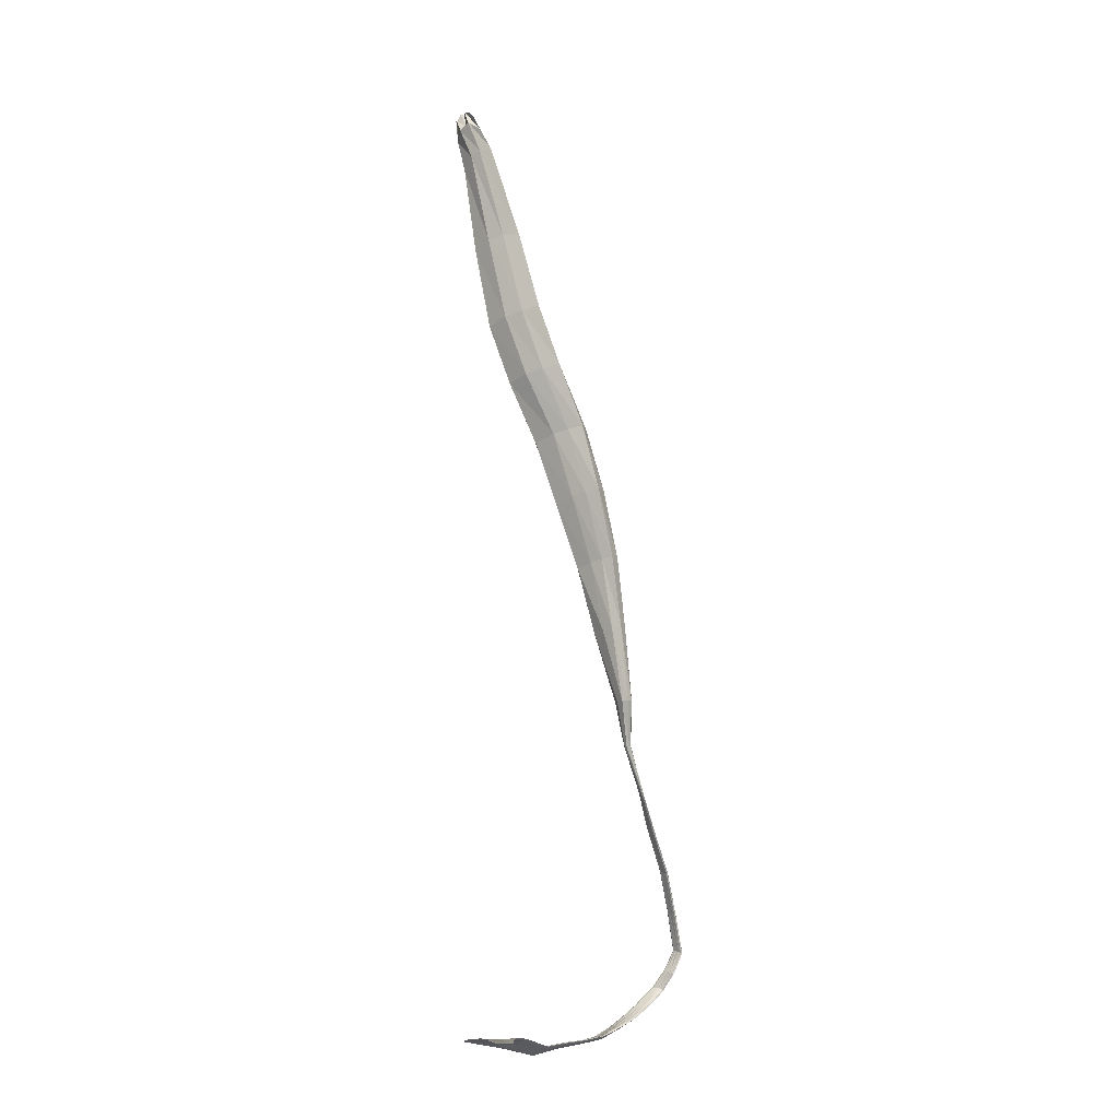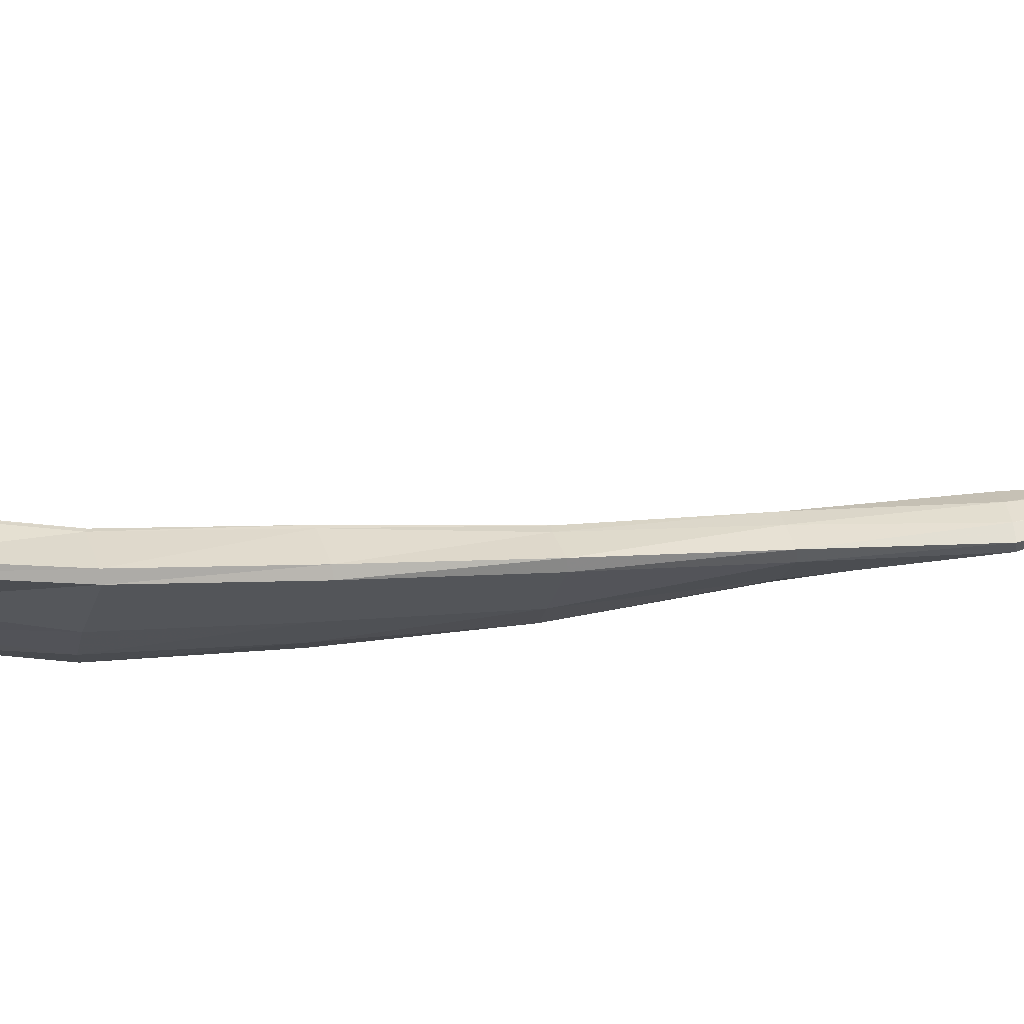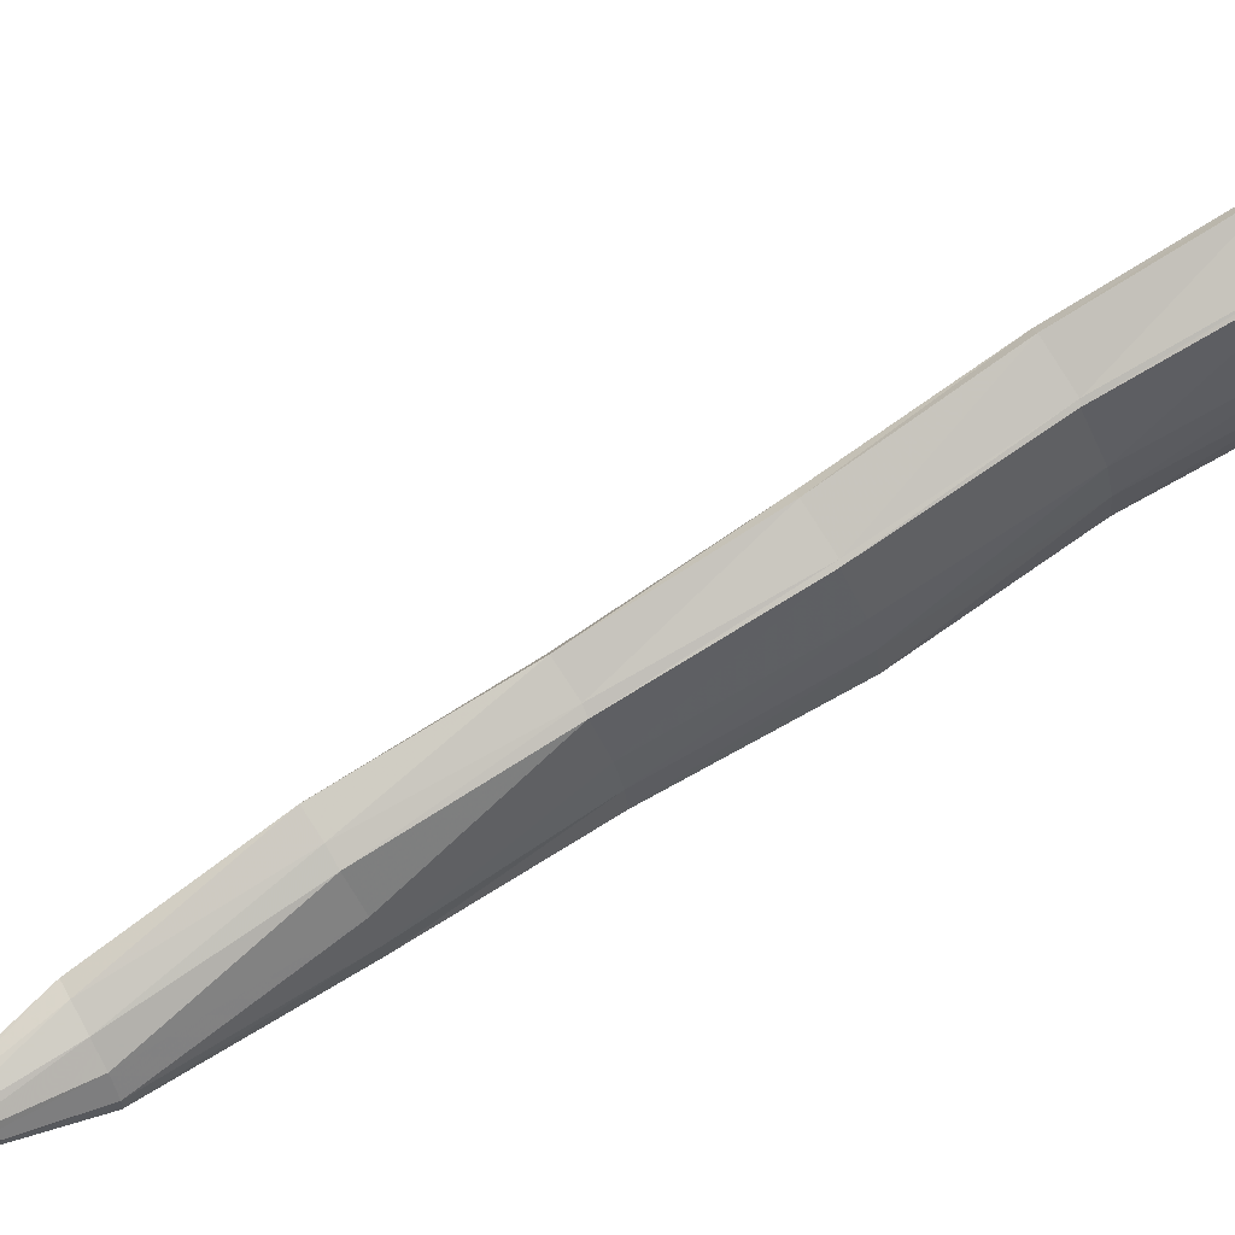
<metadata>
{"format":"obj","ext":"obj","renderer":"f3d","projection":"perspective","resolution":1024,"background":"white","views":[{"elev":-16.1,"azim":117.5,"up":"+Y"},{"elev":55.4,"azim":-111.0,"up":"+Z"},{"elev":64.4,"azim":51.1,"up":"+Z"}]}
</metadata>
<code>
v 1.379 1.722 -0.2444
v 1.468 1.955 -0.2194
v 1.387 1.719 -0.2455
v 1.482 1.949 -0.2156
v 1.402 1.713 -0.2557
v 1.502 1.942 -0.2196
v 1.419 1.705 -0.2698
v 1.519 1.936 -0.2306
v 1.432 1.699 -0.2836
v 1.528 1.934 -0.2455
v 1.435 1.698 -0.2915
v 1.526 1.936 -0.2573
v 1.426 1.702 -0.2904
v 1.515 1.941 -0.2601
v 1.41 1.71 -0.2797
v 1.498 1.946 -0.254
v 1.392 1.718 -0.2656
v 1.481 1.952 -0.2433
v 1.381 1.722 -0.2523
v 1.469 1.956 -0.2304
v 1.486 2.178 -0.1707
v 1.452 2.186 -0.1763
v 1.535 2.169 -0.1868
v 1.456 2.185 -0.2072
v 1.577 2.165 -0.2171
v 1.488 2.179 -0.2461
v 1.602 2.162 -0.2576
v 1.528 2.174 -0.2756
v 1.601 2.162 -0.2881
v 1.57 2.168 -0.2941
v 1.703 3.229 0.06713
v 1.616 3.236 0.09434
v 1.71 3.223 0.06287
v 1.598 3.239 0.0779
v 1.747 3.241 -0.04859
v 1.627 3.265 -0.05931
v 1.758 3.25 -0.1323
v 1.651 3.27 -0.1472
v 1.76 3.257 -0.2093
v 1.675 3.261 -0.1993
v 2.013 5.121 0.4699
v 1.909 5.124 0.4778
v 2.023 5.116 0.4678
v 1.895 5.129 0.4645
v 2.073 5.156 0.3961
v 1.933 5.171 0.3946
v 2.087 5.176 0.3375
v 1.986 5.183 0.3537
v 2.082 5.18 0.2737
v 2.022 5.178 0.311
v 2.002 5.445 0.5405
v 1.953 5.477 0.5463
v 2.01 5.437 0.5299
v 1.953 5.483 0.5341
v 2.018 5.392 0.4693
v 2.003 5.481 0.5084
v 2.088 5.434 0.4374
v 1.995 5.422 0.4312
v 2.125 5.372 0.3602
v 2.057 5.438 0.4185
v 1.754 3.57 0.1656
v 1.839 3.898 0.2777
v 1.899 4.22 0.3685
v 1.943 4.66 0.4356
v 1.841 4.667 0.4445
v 1.797 4.233 0.3857
v 1.735 3.907 0.3019
v 1.663 3.576 0.1977
v 1.762 3.564 0.1599
v 1.847 3.892 0.2725
v 1.909 4.214 0.3644
v 1.952 4.653 0.4326
v 1.828 4.67 0.4273
v 1.782 4.236 0.3676
v 1.719 3.91 0.2836
v 1.647 3.579 0.1793
v 1.802 3.583 0.03311
v 1.895 3.91 0.1492
v 1.954 4.231 0.243
v 1.995 4.677 0.3273
v 1.872 4.701 0.3219
v 1.828 4.256 0.2391
v 1.774 3.931 0.1467
v 1.679 3.607 0.02467
v 1.806 3.593 -0.0555
v 1.897 3.924 0.04926
v 1.959 4.246 0.1397
v 1.999 4.686 0.2361
v 1.908 4.702 0.2502
v 1.862 4.262 0.149
v 1.8 3.939 0.05343
v 1.701 3.613 -0.06493
v 1.798 3.603 -0.1371
v 1.883 3.937 -0.04389
v 1.949 4.258 0.04386
v 1.989 4.685 0.1468
v 1.93 4.688 0.188
v 1.883 4.258 0.08098
v 1.815 3.937 -0.01311
v 1.722 3.605 -0.1191
v 1.55 2.532 -0.08048
v 1.625 2.882 -0.01824
v 1.557 2.885 0.007752
v 1.494 2.537 -0.06687
v 1.587 2.527 -0.09666
v 1.643 2.877 -0.02788
v 1.546 2.888 -0.01384
v 1.489 2.538 -0.09445
v 1.633 2.534 -0.1661
v 1.675 2.891 -0.1193
v 1.571 2.911 -0.1348
v 1.524 2.547 -0.1818
v 1.652 2.538 -0.2273
v 1.689 2.898 -0.1904
v 1.597 2.915 -0.2087
v 1.561 2.55 -0.2415
v 1.648 2.541 -0.2766
v 1.691 2.903 -0.2515
v 1.625 2.908 -0.2491
v 1.597 2.546 -0.2748
v 2.022 5.298 0.5123
v 1.942 5.309 0.5207
v 2.031 5.293 0.5085
v 1.934 5.314 0.5115
v 2.088 5.326 0.4604
v 1.984 5.344 0.4624
v 2.114 5.348 0.3977
v 2.037 5.357 0.4253
v 2.11 5.291 0.3237
v 2.076 5.35 0.3731
v 1.085 0.9503 -0.2864
v 1.091 0.9485 -0.2912
v 1.098 0.9465 -0.3064
v 1.083 0.9519 -0.2939
v 1.105 0.941 -0.3249
v 1.086 0.9519 -0.3104
v 1.109 0.9345 -0.3397
v 1.094 0.9474 -0.3292
v 1.107 0.9334 -0.3463
v 1.101 0.939 -0.343
v 1.121 0.766 -0.1799
v 1.122 0.7677 -0.1886
v 1.12 0.7656 -0.2035
v 1.116 0.7618 -0.1817
v 1.116 0.7619 -0.2215
v 1.11 0.757 -0.1935
v 1.11 0.7568 -0.235
v 1.106 0.7533 -0.2114
v 1.106 0.7523 -0.2374
v 1.104 0.7509 -0.2281
v 1.184 0.6785 -0.1154
v 1.186 0.6787 -0.1235
v 1.187 0.6735 -0.1381
v 1.18 0.6733 -0.1174
v 1.188 0.6671 -0.1563
v 1.177 0.6655 -0.129
v 1.188 0.6607 -0.17
v 1.178 0.6588 -0.147
v 1.185 0.6559 -0.1727
v 1.181 0.6548 -0.1637
v 1.221 0.5706 0.01013
v 1.227 0.5746 0.003864
v 1.237 0.5739 -0.01218
v 1.22 0.5647 0.00401
v 1.249 0.5713 -0.03268
v 1.226 0.5596 -0.0119
v 1.258 0.5668 -0.04983
v 1.238 0.5571 -0.03237
v 1.258 0.5612 -0.05634
v 1.25 0.557 -0.04981
v 1.318 0.4888 0.1546
v 1.325 0.4934 0.1504
v 1.338 0.4968 0.135
v 1.318 0.485 0.146
v 1.356 0.501 0.1145
v 1.327 0.4841 0.1285
v 1.368 0.5027 0.09551
v 1.344 0.4882 0.1081
v 1.37 0.4996 0.08625
v 1.361 0.4937 0.09089
v 1.534 0.4284 0.3009
v 1.54 0.4356 0.2933
v 1.546 0.4454 0.2683
v 1.529 0.4264 0.2893
v 1.557 0.4594 0.2331
v 1.529 0.4312 0.2631
v 1.562 0.4687 0.2009
v 1.539 0.4444 0.2288
v 1.558 0.4677 0.1874
v 1.55 0.4584 0.198
v 1.694 0.4547 0.3584
v 1.704 0.4623 0.3468
v 1.717 0.4739 0.3138
v 1.691 0.4535 0.3444
v 1.731 0.4886 0.2706
v 1.697 0.4604 0.3107
v 1.738 0.4989 0.2316
v 1.712 0.4751 0.2681
v 1.735 0.4993 0.2157
v 1.725 0.4899 0.2301
v 1.851 0.489 0.5065
v 1.873 0.4964 0.4585
v 1.901 0.4984 0.374
v 1.854 0.4865 0.4977
v 1.97 0.4837 0.2641
v 1.878 0.4902 0.4261
v 2.001 0.4706 0.1678
v 1.931 0.4856 0.318
v 2.002 0.4656 0.1425
v 1.988 0.4673 0.233
v 1.298 1.556 -0.2464
v 1.213 1.344 -0.2763
v 1.138 1.143 -0.2818
v 1.144 1.139 -0.2862
v 1.218 1.341 -0.2803
v 1.305 1.553 -0.2493
v 1.15 1.133 -0.3004
v 1.225 1.336 -0.2944
v 1.314 1.548 -0.2624
v 1.298 1.556 -0.2546
v 1.211 1.344 -0.2839
v 1.136 1.143 -0.2889
v 1.159 1.126 -0.318
v 1.234 1.33 -0.3113
v 1.326 1.541 -0.2792
v 1.304 1.552 -0.27
v 1.214 1.34 -0.2995
v 1.139 1.139 -0.3042
v 1.166 1.121 -0.3326
v 1.241 1.326 -0.3249
v 1.335 1.535 -0.2938
v 1.316 1.545 -0.2868
v 1.223 1.334 -0.3165
v 1.147 1.131 -0.322
v 1.165 1.121 -0.3391
v 1.241 1.325 -0.3312
v 1.336 1.534 -0.3013
v 1.328 1.538 -0.2992
v 1.233 1.329 -0.3287
v 1.157 1.125 -0.3356
v 1.749 0.4668 0.4139
v 1.802 0.4776 0.4647
v 1.824 0.4856 0.4314
v 1.766 0.4743 0.3924
v 1.853 0.4937 0.3658
v 1.789 0.4839 0.3459
v 1.748 0.4653 0.4017
v 1.803 0.476 0.4545
v 1.896 0.4942 0.2764
v 1.815 0.4927 0.2861
v 1.765 0.4716 0.3597
v 1.829 0.4821 0.4004
v 1.925 0.4913 0.1941
v 1.834 0.5016 0.2282
v 1.791 0.481 0.3022
v 1.869 0.4879 0.3193
v 1.927 0.4883 0.1757
v 1.834 0.5012 0.2106
v 1.817 0.4916 0.244
v 1.907 0.4866 0.2285
v 1.108 0.8506 -0.2421
v 1.112 0.85 -0.2481
v 1.115 0.8462 -0.2625
v 1.105 0.8483 -0.247
v 1.117 0.8405 -0.2806
v 1.105 0.8437 -0.2608
v 1.116 0.8351 -0.2954
v 1.107 0.8381 -0.2788
v 1.113 0.8324 -0.3005
v 1.109 0.8334 -0.2943
v 1.15 0.7221 -0.145
v 1.152 0.7229 -0.1538
v 1.151 0.7187 -0.1698
v 1.145 0.7172 -0.1471
v 1.151 0.7125 -0.19
v 1.141 0.7104 -0.1599
v 1.149 0.7057 -0.205
v 1.141 0.7041 -0.1799
v 1.145 0.7008 -0.2078
v 1.142 0.6999 -0.1982
v 1.2 0.6256 -0.05488
v 1.205 0.6274 -0.06304
v 1.21 0.6231 -0.08046
v 1.198 0.6198 -0.05921
v 1.217 0.6169 -0.1021
v 1.2 0.6122 -0.07463
v 1.222 0.6105 -0.1183
v 1.207 0.6059 -0.09621
v 1.22 0.6052 -0.1227
v 1.214 0.6028 -0.1145
v 1.257 0.5235 0.07952
v 1.262 0.5257 0.07314
v 1.271 0.523 0.05456
v 1.256 0.5173 0.0715
v 1.286 0.5228 0.03185
v 1.262 0.5114 0.05237
v 1.3 0.5246 0.01469
v 1.277 0.5107 0.02942
v 1.302 0.522 0.00761
v 1.293 0.5157 0.01246
v 1.423 0.4626 0.2334
v 1.43 0.4689 0.2276
v 1.44 0.4764 0.2063
v 1.42 0.4599 0.2231
v 1.454 0.4853 0.1762
v 1.426 0.4626 0.2003
v 1.462 0.4892 0.1497
v 1.439 0.4711 0.1707
v 1.459 0.4863 0.1383
v 1.452 0.4794 0.1458
f 2 4 3 1
f 4 6 5 3
f 6 8 7 5
f 8 10 9 7
f 10 12 11 9
f 12 14 13 11
f 14 16 15 13
f 16 18 17 15
f 18 20 19 17
f 20 2 1 19
f 22 21 4 2
f 21 23 6 4
f 24 22 2 20
f 23 25 8 6
f 26 24 20 18
f 25 27 10 8
f 28 26 18 16
f 27 29 12 10
f 30 28 16 14
f 29 30 14 12
f 104 101 21 22
f 101 105 23 21
f 108 104 22 24
f 105 109 25 23
f 112 108 24 26
f 109 113 27 25
f 116 112 26 28
f 113 117 29 27
f 120 116 28 30
f 117 120 30 29
f 68 61 31 32
f 61 69 33 31
f 76 68 32 34
f 69 77 35 33
f 84 76 34 36
f 77 85 37 35
f 92 84 36 38
f 85 93 39 37
f 100 92 38 40
f 93 100 40 39
f 122 121 41 42
f 121 123 43 41
f 124 122 42 44
f 123 125 45 43
f 126 124 44 46
f 125 127 47 45
f 128 126 46 48
f 127 129 49 47
f 130 128 48 50
f 129 130 50 49
f 61 68 67 62
f 62 67 66 63
f 63 66 65 64
f 64 65 42 41
f 69 61 62 70
f 70 62 63 71
f 71 63 64 72
f 72 64 41 43
f 65 73 44 42
f 66 74 73 65
f 67 75 74 66
f 68 76 75 67
f 77 69 70 78
f 78 70 71 79
f 79 71 72 80
f 80 72 43 45
f 73 81 46 44
f 74 82 81 73
f 75 83 82 74
f 76 84 83 75
f 85 77 78 86
f 86 78 79 87
f 87 79 80 88
f 88 80 45 47
f 81 89 48 46
f 82 90 89 81
f 83 91 90 82
f 84 92 91 83
f 93 85 86 94
f 94 86 87 95
f 95 87 88 96
f 96 88 47 49
f 89 97 50 48
f 90 98 97 89
f 91 99 98 90
f 92 100 99 91
f 100 93 94 99
f 99 94 95 98
f 98 95 96 97
f 97 96 49 50
f 101 104 103 102
f 102 103 32 31
f 105 101 102 106
f 106 102 31 33
f 103 107 34 32
f 104 108 107 103
f 109 105 106 110
f 110 106 33 35
f 107 111 36 34
f 108 112 111 107
f 113 109 110 114
f 114 110 35 37
f 111 115 38 36
f 112 116 115 111
f 117 113 114 118
f 118 114 37 39
f 115 119 40 38
f 116 120 119 115
f 120 117 118 119
f 119 118 39 40
f 121 122 52 51
f 123 121 51 53
f 122 124 54 52
f 125 123 53 55
f 124 126 56 54
f 127 125 55 57
f 126 128 58 56
f 129 127 57 59
f 128 130 60 58
f 130 129 59 60
f 216 211 1 3
f 219 216 3 5
f 211 220 19 1
f 225 219 5 7
f 220 226 17 19
f 231 225 7 9
f 226 232 15 17
f 237 231 9 11
f 232 238 13 15
f 238 237 11 13
f 262 261 131 132
f 263 262 132 133
f 261 264 134 131
f 265 263 133 135
f 264 266 136 134
f 267 265 135 137
f 266 268 138 136
f 269 267 137 139
f 268 270 140 138
f 270 269 139 140
f 272 271 141 142
f 273 272 142 143
f 271 274 144 141
f 275 273 143 145
f 274 276 146 144
f 277 275 145 147
f 276 278 148 146
f 279 277 147 149
f 278 280 150 148
f 280 279 149 150
f 282 281 151 152
f 283 282 152 153
f 281 284 154 151
f 285 283 153 155
f 284 286 156 154
f 287 285 155 157
f 286 288 158 156
f 289 287 157 159
f 288 290 160 158
f 290 289 159 160
f 292 291 161 162
f 293 292 162 163
f 291 294 164 161
f 295 293 163 165
f 294 296 166 164
f 297 295 165 167
f 296 298 168 166
f 299 297 167 169
f 298 300 170 168
f 300 299 169 170
f 302 301 171 172
f 303 302 172 173
f 301 304 174 171
f 305 303 173 175
f 304 306 176 174
f 307 305 175 177
f 306 308 178 176
f 309 307 177 179
f 308 310 180 178
f 310 309 179 180
f 192 191 181 182
f 193 192 182 183
f 191 194 184 181
f 195 193 183 185
f 194 196 186 184
f 197 195 185 187
f 196 198 188 186
f 199 197 187 189
f 198 200 190 188
f 200 199 189 190
f 244 241 191 192
f 246 244 192 193
f 241 247 194 191
f 250 246 193 195
f 247 251 196 194
f 254 250 195 197
f 251 255 198 196
f 258 254 197 199
f 255 259 200 198
f 259 258 199 200
f 211 216 215 212
f 212 215 214 213
f 213 214 132 131
f 214 217 133 132
f 215 218 217 214
f 216 219 218 215
f 220 211 212 221
f 221 212 213 222
f 222 213 131 134
f 217 223 135 133
f 218 224 223 217
f 219 225 224 218
f 226 220 221 227
f 227 221 222 228
f 228 222 134 136
f 223 229 137 135
f 224 230 229 223
f 225 231 230 224
f 232 226 227 233
f 233 227 228 234
f 234 228 136 138
f 229 235 139 137
f 230 236 235 229
f 231 237 236 230
f 238 232 233 239
f 239 233 234 240
f 240 234 138 140
f 235 240 140 139
f 236 239 240 235
f 237 238 239 236
f 241 244 243 242
f 242 243 202 201
f 243 245 203 202
f 244 246 245 243
f 247 241 242 248
f 248 242 201 204
f 245 249 205 203
f 246 250 249 245
f 251 247 248 252
f 252 248 204 206
f 249 253 207 205
f 250 254 253 249
f 255 251 252 256
f 256 252 206 208
f 253 257 209 207
f 254 258 257 253
f 259 255 256 260
f 260 256 208 210
f 257 260 210 209
f 258 259 260 257
f 261 262 142 141
f 262 263 143 142
f 264 261 141 144
f 263 265 145 143
f 266 264 144 146
f 265 267 147 145
f 268 266 146 148
f 267 269 149 147
f 270 268 148 150
f 269 270 150 149
f 271 272 152 151
f 272 273 153 152
f 274 271 151 154
f 273 275 155 153
f 276 274 154 156
f 275 277 157 155
f 278 276 156 158
f 277 279 159 157
f 280 278 158 160
f 279 280 160 159
f 281 282 162 161
f 282 283 163 162
f 284 281 161 164
f 283 285 165 163
f 286 284 164 166
f 285 287 167 165
f 288 286 166 168
f 287 289 169 167
f 290 288 168 170
f 289 290 170 169
f 291 292 172 171
f 292 293 173 172
f 294 291 171 174
f 293 295 175 173
f 296 294 174 176
f 295 297 177 175
f 298 296 176 178
f 297 299 179 177
f 300 298 178 180
f 299 300 180 179
f 301 302 182 181
f 302 303 183 182
f 304 301 181 184
f 303 305 185 183
f 306 304 184 186
f 305 307 187 185
f 308 306 186 188
f 307 309 189 187
f 310 308 188 190
f 309 310 190 189
f 55 53 56 58
f 57 55 58 60

</code>
